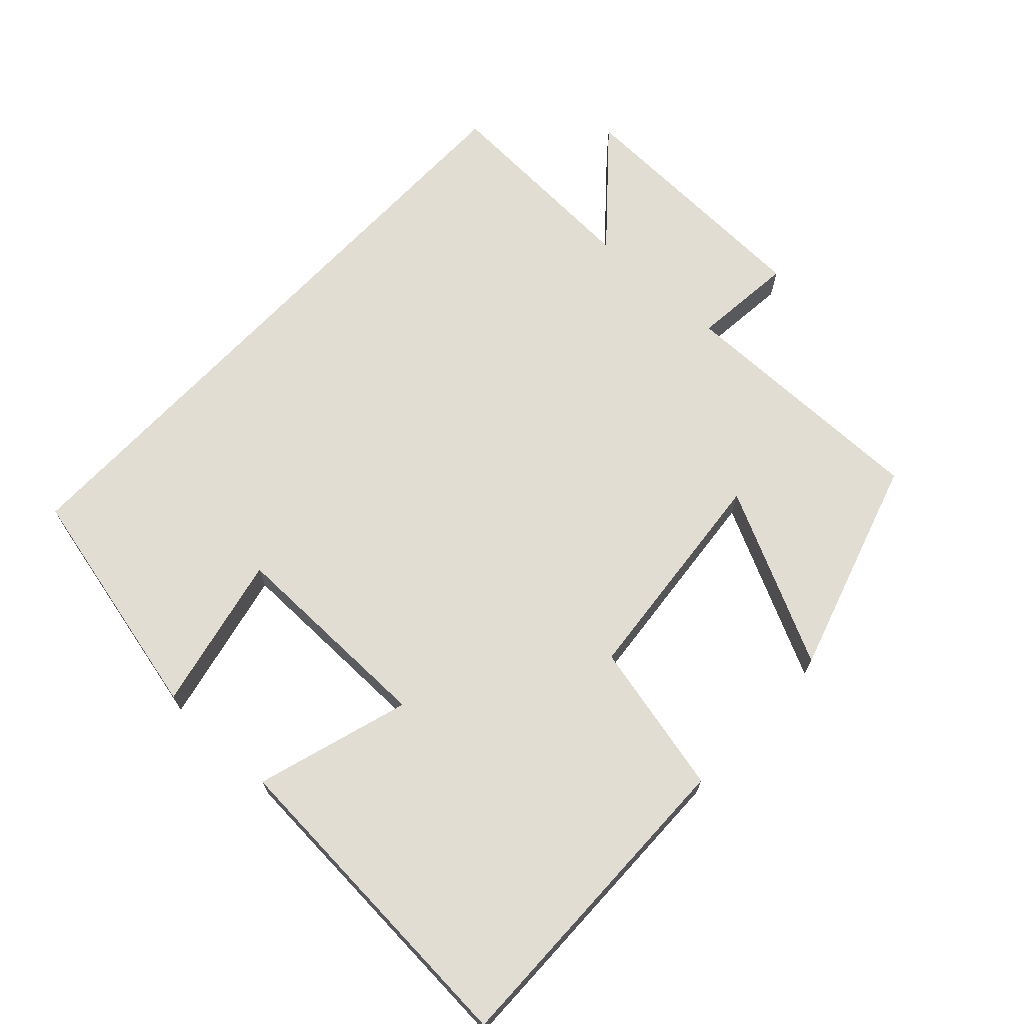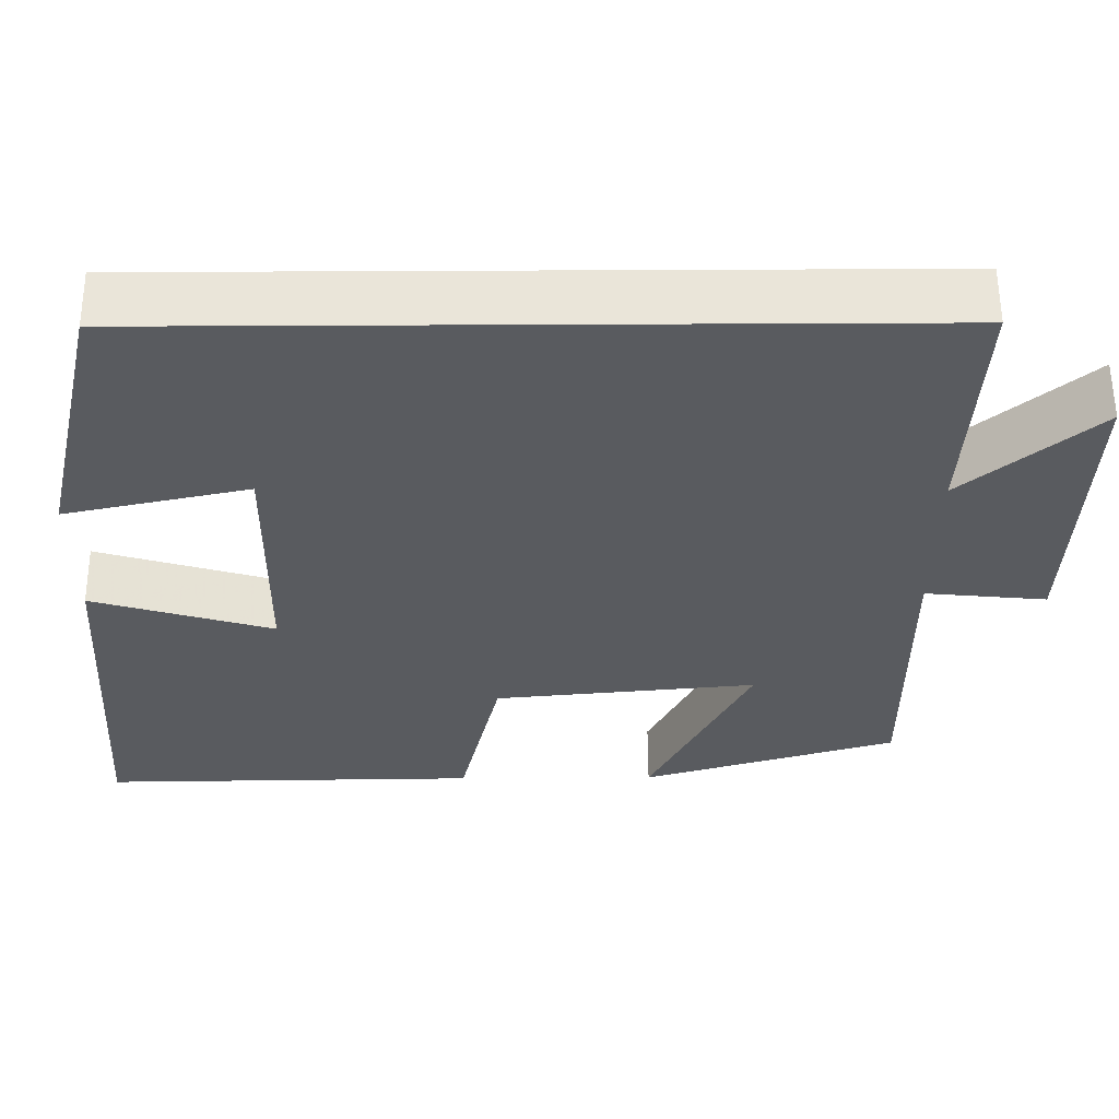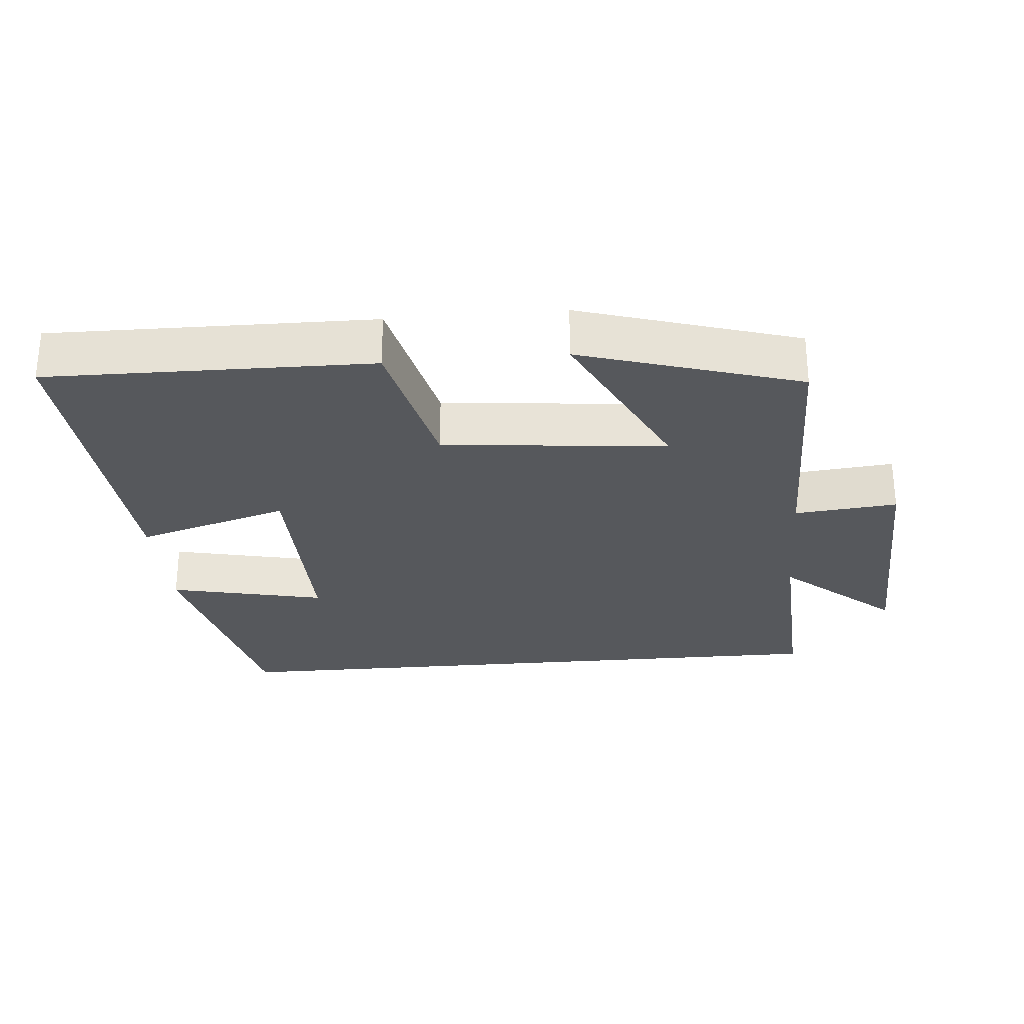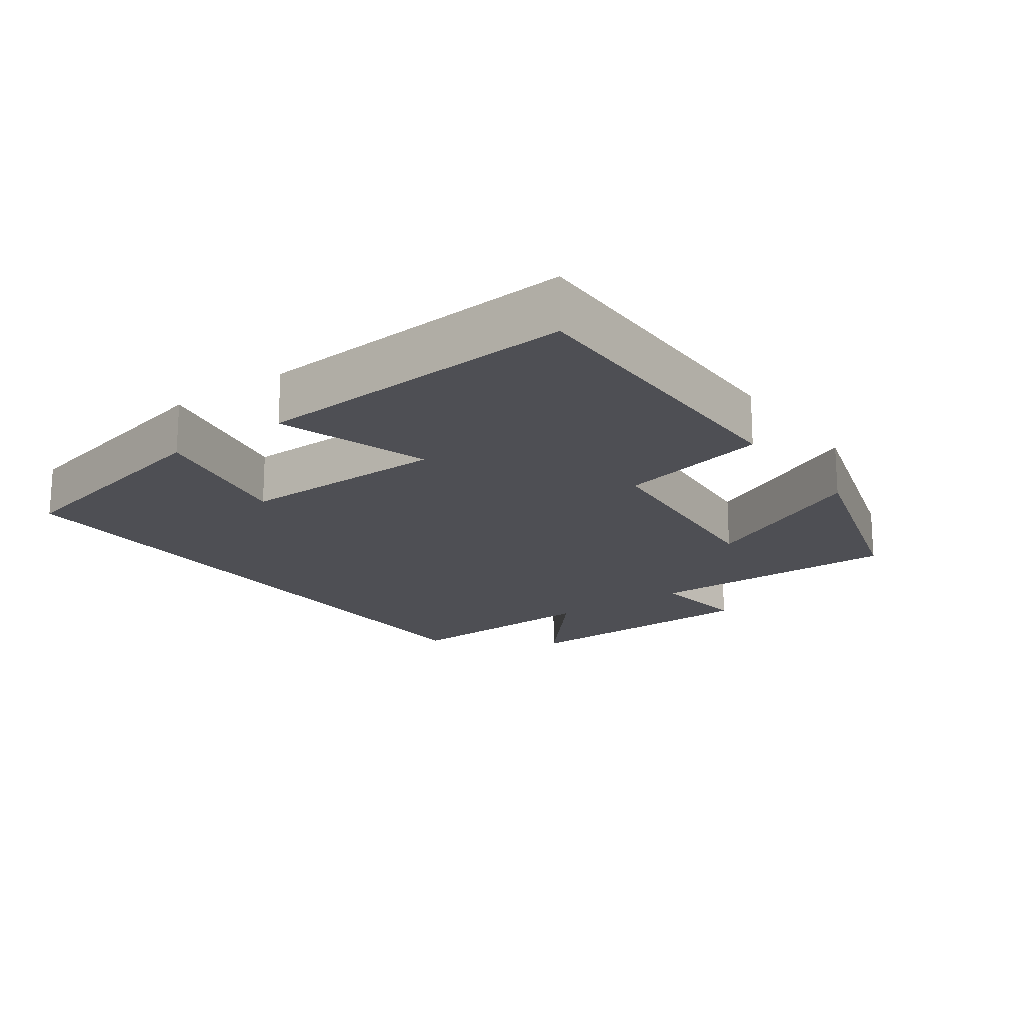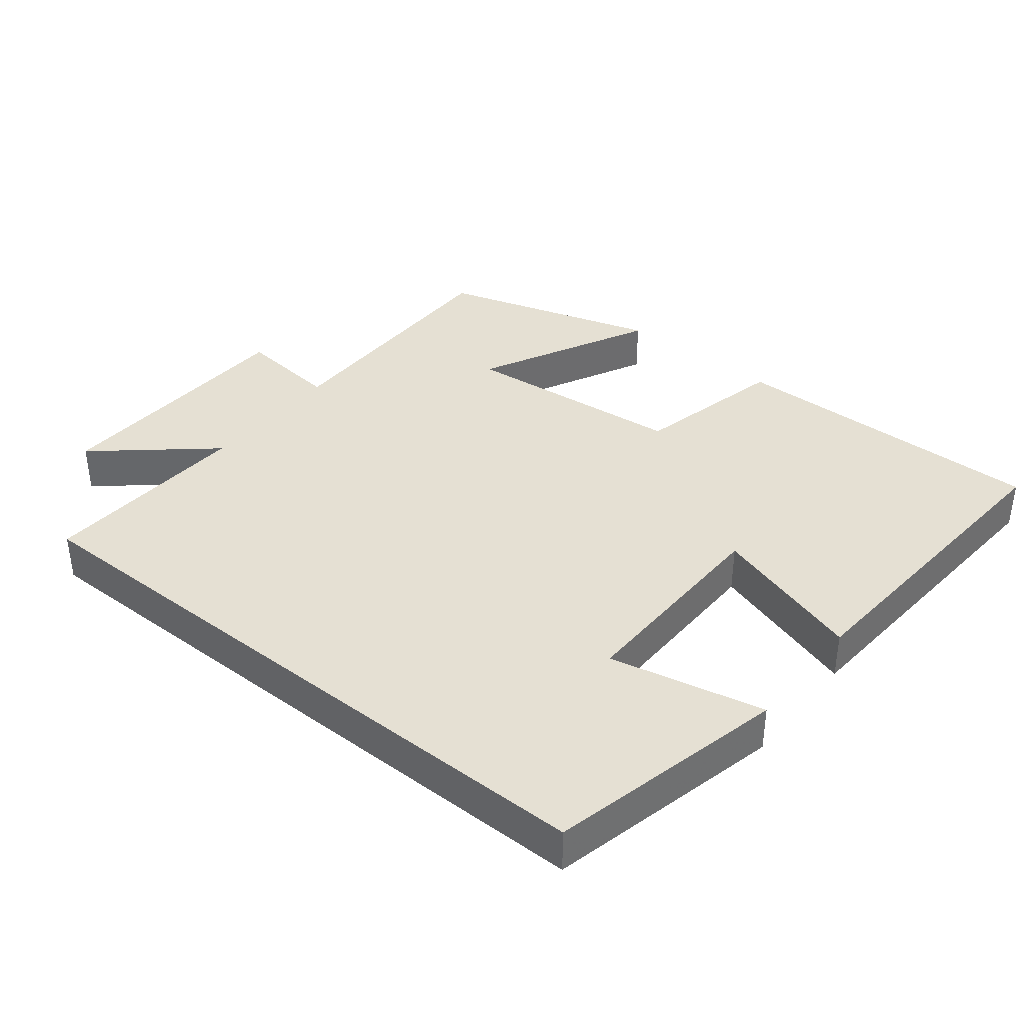
<metadata>
{"format":"obj","ext":"obj","renderer":"f3d","projection":"perspective","resolution":1024,"background":"white","views":[{"elev":68.3,"azim":133.0,"up":"+Y"},{"elev":57.8,"azim":179.7,"up":"+Z"},{"elev":-28.1,"azim":-175.0,"up":"+Y"},{"elev":-18.3,"azim":126.0,"up":"+Y"},{"elev":38.2,"azim":38.8,"up":"+Y"}]}
</metadata>
<code>
v 0.531 0.07 -0.506
v 0.064 0.07 -0.5
v 0.013 0.07 -0.279
v -0.311 0.07 -0.247
v -0.186 0.07 -0.5
v -0.502 0.07 -0.403
v -0.5 0.07 -0.027
v -0.649 0.07 -0.042
v -0.663 0.07 0.334
v -0.5 0.07 0.193
v -0.516 0.07 0.5
v 0.421 0.07 0.5
v 0.5 0.07 0.153
v 0.274 0.07 0.203
v 0.278 0.07 -0.103
v 0.5 0.07 -0.035
v 0.531 0 -0.506
v 0.064 0 -0.5
v 0.013 0 -0.279
v -0.311 0 -0.247
v -0.186 0 -0.5
v -0.502 0 -0.403
v -0.5 0 -0.027
v -0.649 0 -0.042
v -0.663 0 0.334
v -0.5 0 0.193
v -0.516 0 0.5
v 0.421 0 0.5
v 0.5 0 0.153
v 0.274 0 0.203
v 0.278 0 -0.103
v 0.5 0 -0.035
f 1 2 3
f 16 1 3
f 15 16 3
f 14 15 3 4
f 11 12 13 14
f 10 11 14 4
f 7 8 9 10
f 7 10 4
f 4 5 6 7
f 19 18 17
f 19 17 32
f 19 32 31
f 20 19 31 30
f 30 29 28 27
f 20 30 27 26
f 26 25 24 23
f 20 26 23
f 23 22 21 20
f 1 17 18 2
f 2 18 19 3
f 3 19 20 4
f 4 20 21 5
f 5 21 22 6
f 6 22 23 7
f 7 23 24 8
f 8 24 25 9
f 9 25 26 10
f 10 26 27 11
f 11 27 28 12
f 12 28 29 13
f 13 29 30 14
f 14 30 31 15
f 15 31 32 16
f 16 32 17 1

</code>
